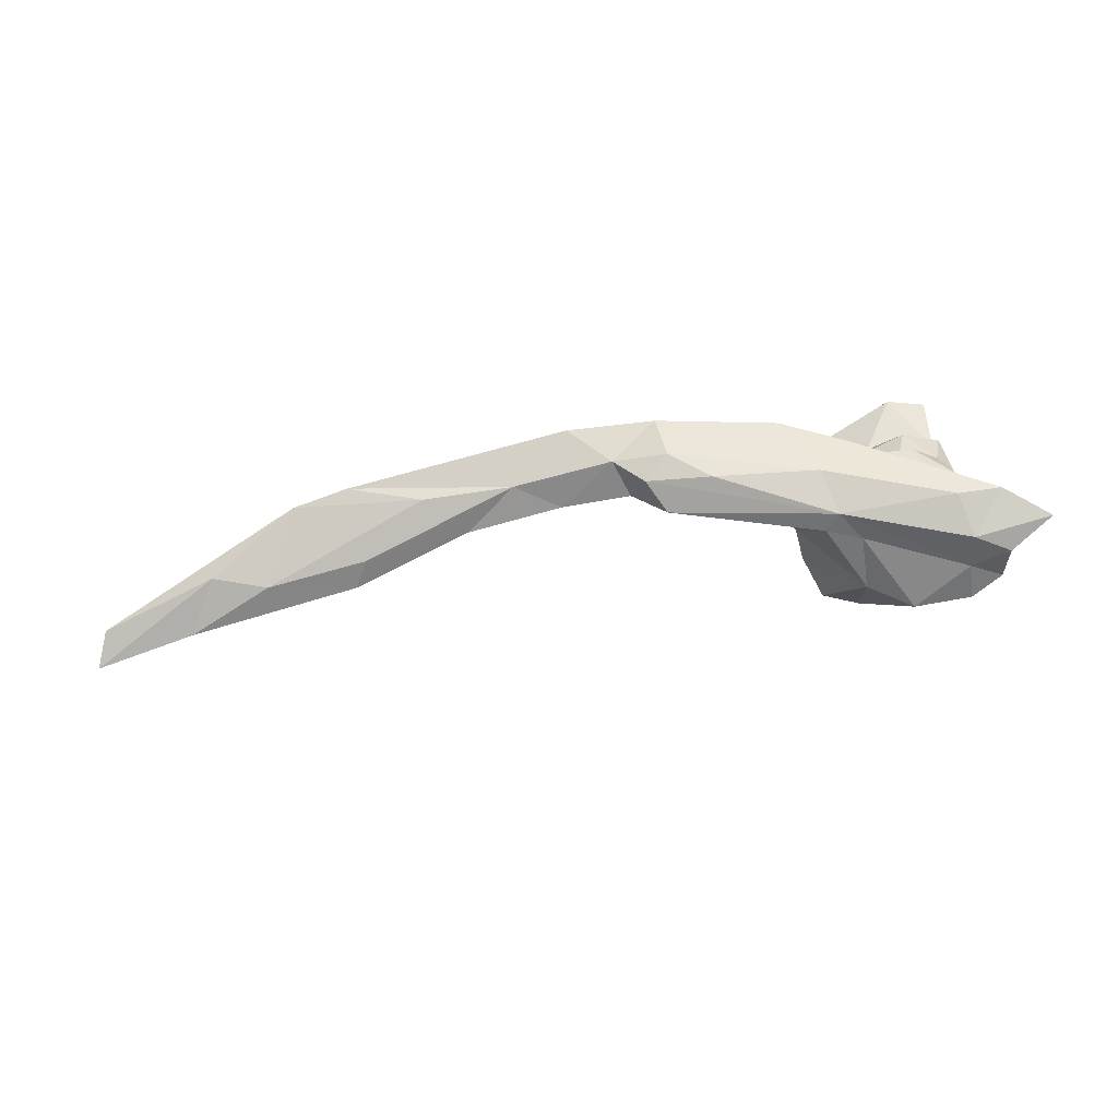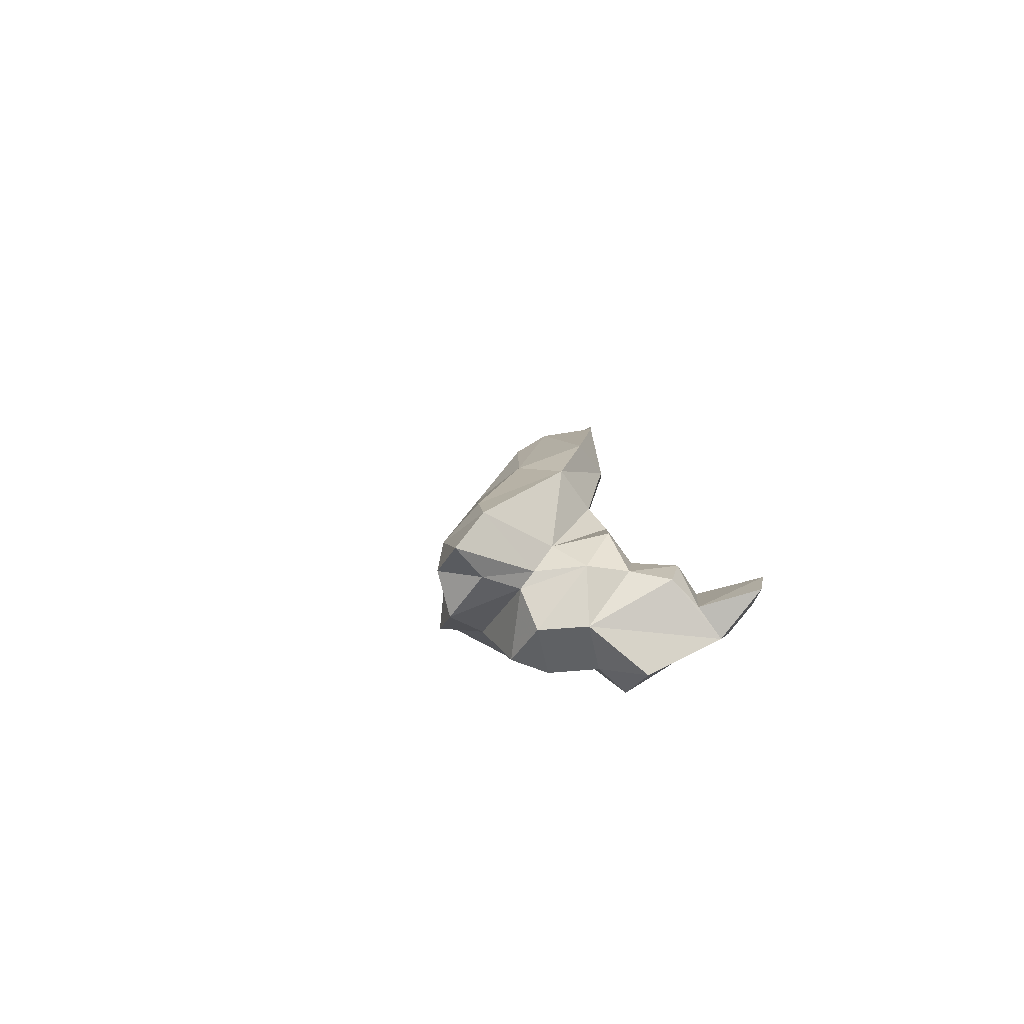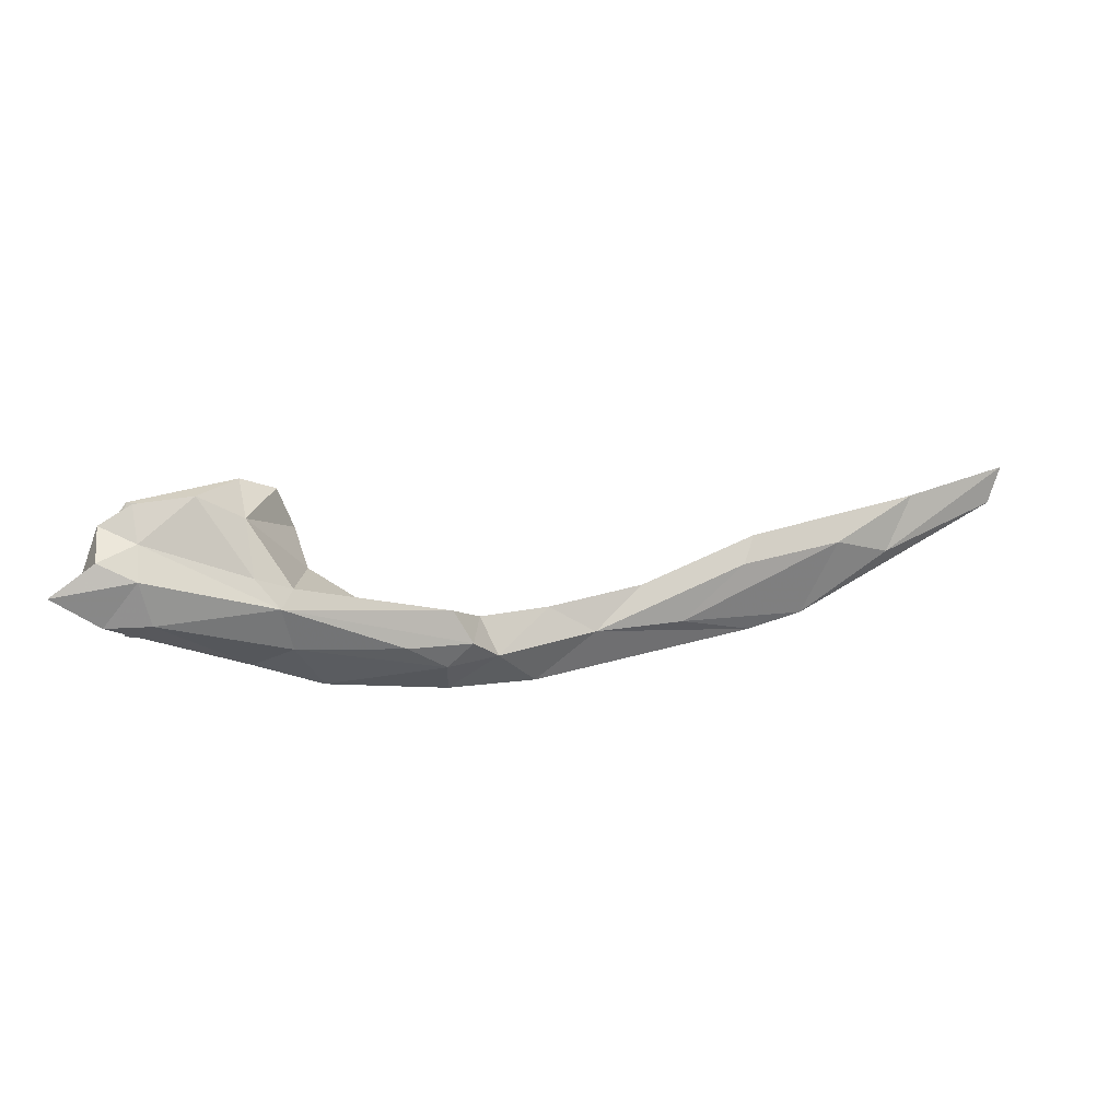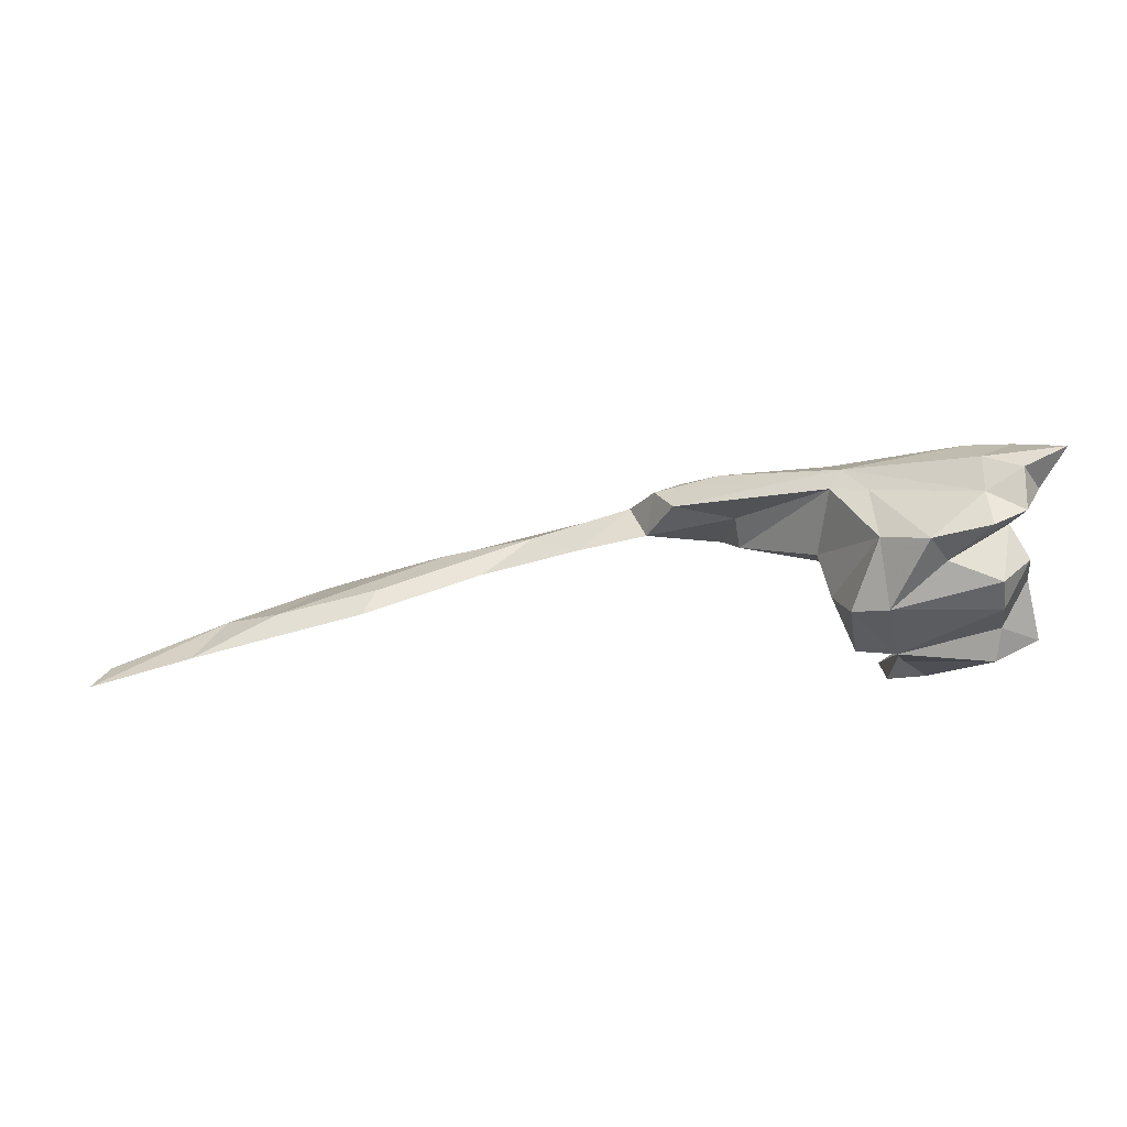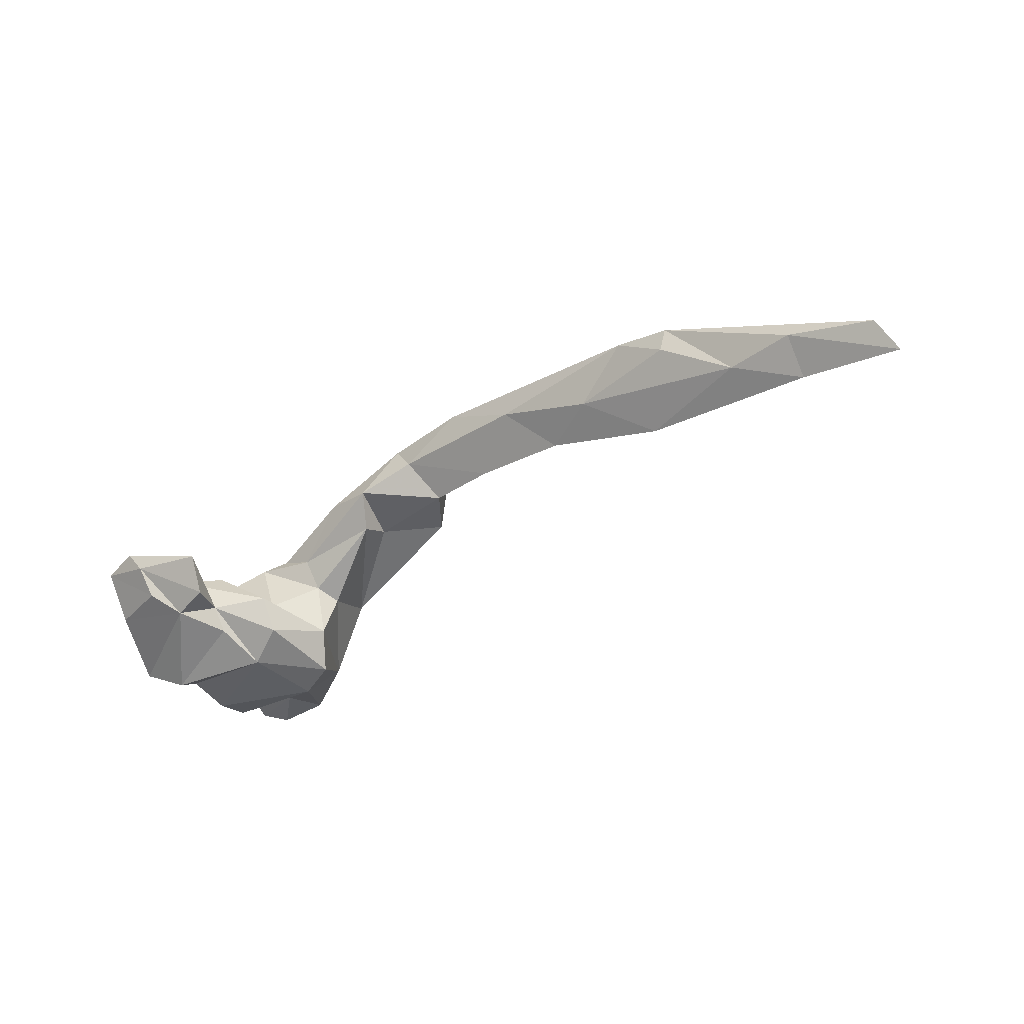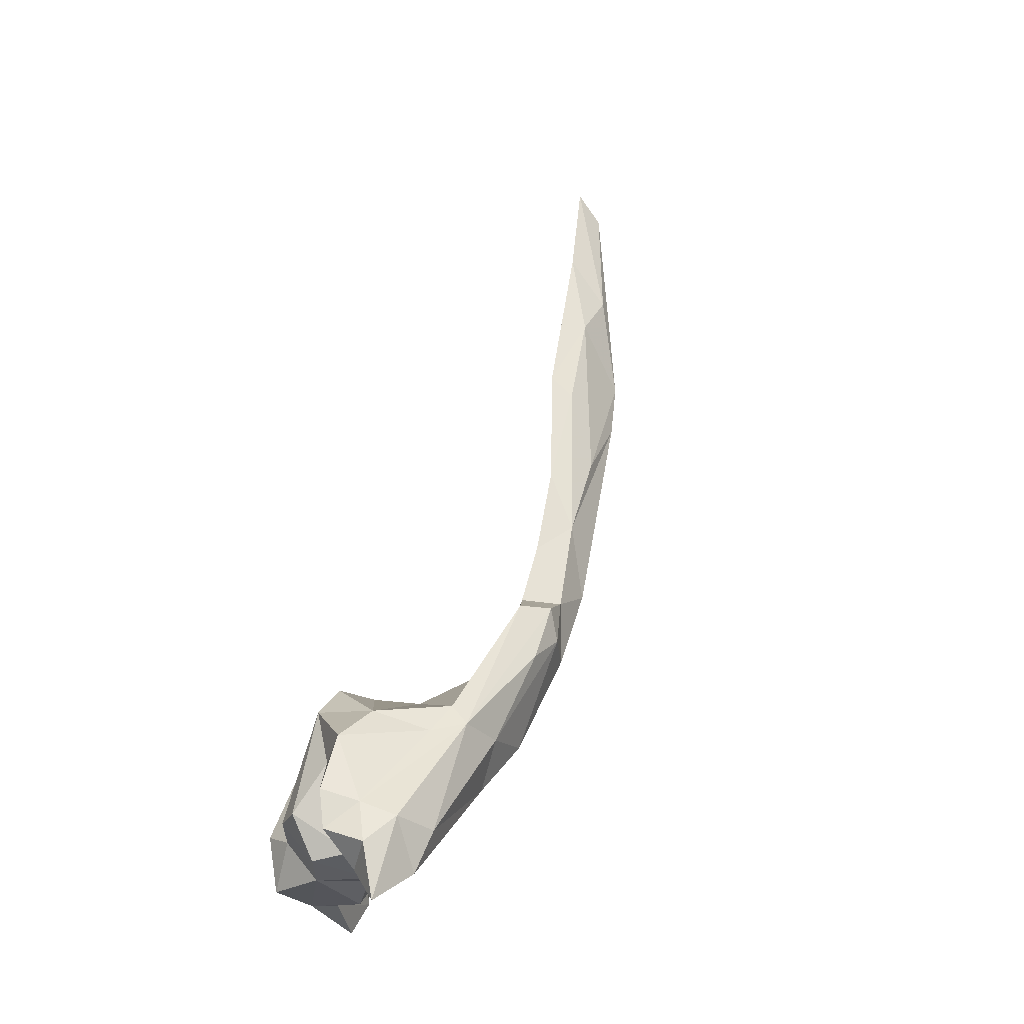
<metadata>
{"format":"obj","ext":"obj","renderer":"f3d","projection":"perspective","resolution":1024,"background":"white","views":[{"elev":40.1,"azim":164.4,"up":"+Z"},{"elev":10.8,"azim":-100.9,"up":"+Z"},{"elev":70.1,"azim":-3.1,"up":"+Y"},{"elev":61.2,"azim":-178.4,"up":"+Y"},{"elev":-48.2,"azim":29.6,"up":"+Z"},{"elev":64.1,"azim":-66.9,"up":"+Y"}]}
</metadata>
<code>
v 214.5 214.4 157
v 217.8 193.1 152.4
v 215.9 184.8 151.5
v 216.7 201.4 148.5
v 217.2 211.5 153.5
v 219.4 215.3 153.8
v 217.1 190.6 149.7
v 217.4 206.2 148.2
v 214.8 196.1 144
v 219.9 206 153.2
v 219.7 196.8 152.9
v 222.8 185.8 145.4
v 220 183.3 151.7
v 219.6 207.4 151.7
v 219.3 210.9 159.2
v 216.3 188.6 146.7
v 219.2 201.1 153.7
v 222.6 203.7 155
v 219.8 197 140.8
v 224.3 210.6 159.1
v 225.6 188.3 143.2
v 219.2 214.2 149.4
v 224.6 188.6 149.2
v 223.7 197.8 155.8
v 226.7 209.8 145.8
v 219.5 199.7 143.5
v 221.7 191.4 152.8
v 230.1 183.9 146.8
v 220.1 204.5 143.2
v 222.8 214.6 147.4
v 220.7 208.1 144.5
v 222.1 183.6 148.4
v 228.8 193 142.6
v 223.4 214.1 155.6
v 229.7 186.8 143.4
v 228.8 190.8 144.7
v 230.4 198.2 140.8
v 234.3 209.5 154.2
v 233 196.5 147.8
v 232.8 200.5 160.6
v 236.9 208.3 157.2
v 228.6 191.3 150.1
v 223.9 195.5 152.7
v 237.6 204 160.2
v 223.3 214.1 151.5
v 228.9 213.4 146.3
v 234.3 193 145.6
v 233.4 197.5 156.4
v 232.3 206.4 141.7
v 231 196.2 154.8
v 234.4 195.7 142.3
v 236 204.7 142.3
v 237.7 199.2 151.1
v 233.6 210.5 147.9
v 237.5 201.5 145.6
v 240 197 162
v 242.9 193.9 158.5
v 249.2 201.8 160.1
v 253.2 198 161.1
v 238.9 201.9 150.5
v 252.9 192.7 161.9
v 238.1 208.1 155
v 237.1 197.1 154.2
v 247.2 199.1 156.4
v 246.6 196.1 154.4
v 248.1 192.7 157
v 256.1 199.5 159.1
v 254.1 201.8 156.1
v 254.8 192.6 158.5
v 258.6 195.4 159.4
v 256.8 196.8 155.2
v 262.4 190.4 160.8
v 264.3 195.3 154
v 274.8 193.8 151.5
v 270.2 189.9 156
v 269.3 193.3 156.5
v 286.8 186.9 155
v 280.5 189.9 151.5
v 292 186.8 150.8
v 299.2 188.9 145.2
v 279.1 191.2 155.1
v 286.3 193.2 149.5
v 287.6 193.7 146.3
v 292.9 186.3 153.2
v 306.3 187.5 144.6
v 306.2 191.3 141.6
v 297.2 191.8 147
v 315.5 188.1 141.7
v 303 188.9 147.3
v 317 190.3 138.3
g foo
f 58 59 67
f 41 67 68
f 58 67 41
f 44 59 58
f 62 41 68
f 44 58 41
f 38 41 62
f 20 44 41
f 45 41 38
f 34 41 45
f 20 41 34
f 1 15 34
f 15 20 34
f 45 6 34
f 1 34 6
f 89 90 86
f 88 90 89
f 84 88 89
f 87 89 86
f 86 83 87
f 84 89 87
f 81 84 87
f 77 84 81
f 82 87 83
f 81 87 82
f 74 82 83
f 76 82 74
f 81 82 76
f 77 81 76
f 72 77 76
f 74 73 76
f 70 72 76
f 70 76 73
f 61 72 70
f 73 71 70
f 67 70 71
f 59 61 70
f 70 67 59
f 67 71 68
f 64 68 71
f 56 61 59
f 56 59 44
f 62 68 64
f 40 56 44
f 54 38 62
f 40 44 20
f 15 40 20
f 46 38 54
f 45 38 46
f 45 46 30
f 15 1 10
f 10 1 5
f 22 45 30
f 22 6 45
f 22 5 6
f 5 1 6
f 85 90 88
f 85 88 84
f 86 90 85
f 80 86 85
f 83 86 80
f 80 85 84
f 79 80 84
f 84 77 79
f 78 80 79
f 78 79 77
f 78 83 80
f 78 74 83
f 75 74 78
f 75 78 77
f 77 72 75
f 73 74 75
f 69 75 72
f 72 61 69
f 73 75 69
f 71 73 69
f 66 69 61
f 66 71 69
f 57 66 61
f 64 71 66
f 66 65 64
f 61 56 57
f 65 62 64
f 60 62 65
f 48 57 40
f 57 56 40
f 48 40 18
f 55 54 60
f 60 54 62
f 18 40 15
f 54 49 46
f 46 49 25
f 18 15 10
f 25 30 46
f 22 30 25
f 25 14 22
f 5 14 10
f 5 22 14
f 63 66 57
f 63 65 66
f 57 48 63
f 53 60 65
f 53 65 63
f 50 53 63
f 63 48 50
f 55 60 53
f 18 50 48
f 50 18 24
f 54 55 52
f 54 52 49
f 17 24 18
f 31 25 49
f 10 17 18
f 10 14 17
f 17 14 8
f 31 14 25
f 8 14 31
f 39 55 53
f 43 39 50
f 39 53 50
f 50 24 43
f 43 24 11
f 49 52 37
f 11 24 17
f 49 37 29
f 4 11 17
f 29 31 49
f 8 4 17
f 29 8 31
f 47 51 55
f 39 47 55
f 47 39 42
f 55 51 52
f 39 43 42
f 42 43 27
f 52 51 37
f 11 27 43
f 27 11 2
f 26 29 37
f 2 11 4
f 8 29 26
f 26 4 8
f 36 51 47
f 23 47 42
f 23 36 47
f 23 42 27
f 33 37 36
f 37 51 36
f 7 23 27
f 27 2 7
f 33 19 37
f 19 26 37
f 16 7 2
f 4 9 16
f 16 2 4
f 19 9 26
f 9 4 26
f 28 23 13
f 28 35 36
f 23 28 36
f 33 36 21
f 36 35 21
f 13 23 7
f 3 13 7
f 21 19 33
f 9 19 21
f 16 9 21
f 3 7 16
f 32 35 28
f 28 13 32
f 12 21 32
f 21 35 32
f 3 32 13
f 3 12 32
f 16 21 12
f 16 12 3
g

</code>
